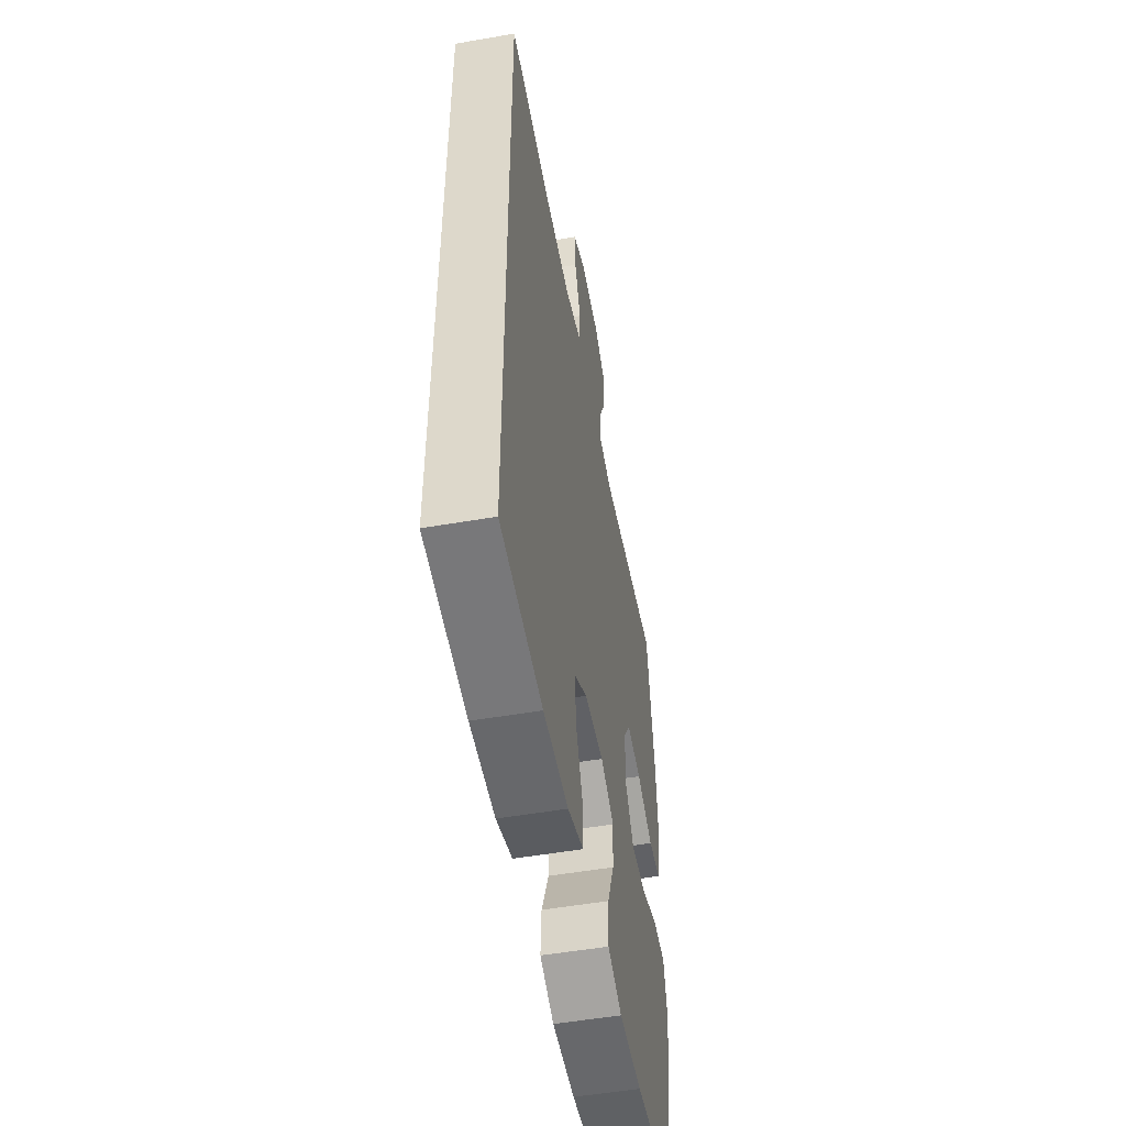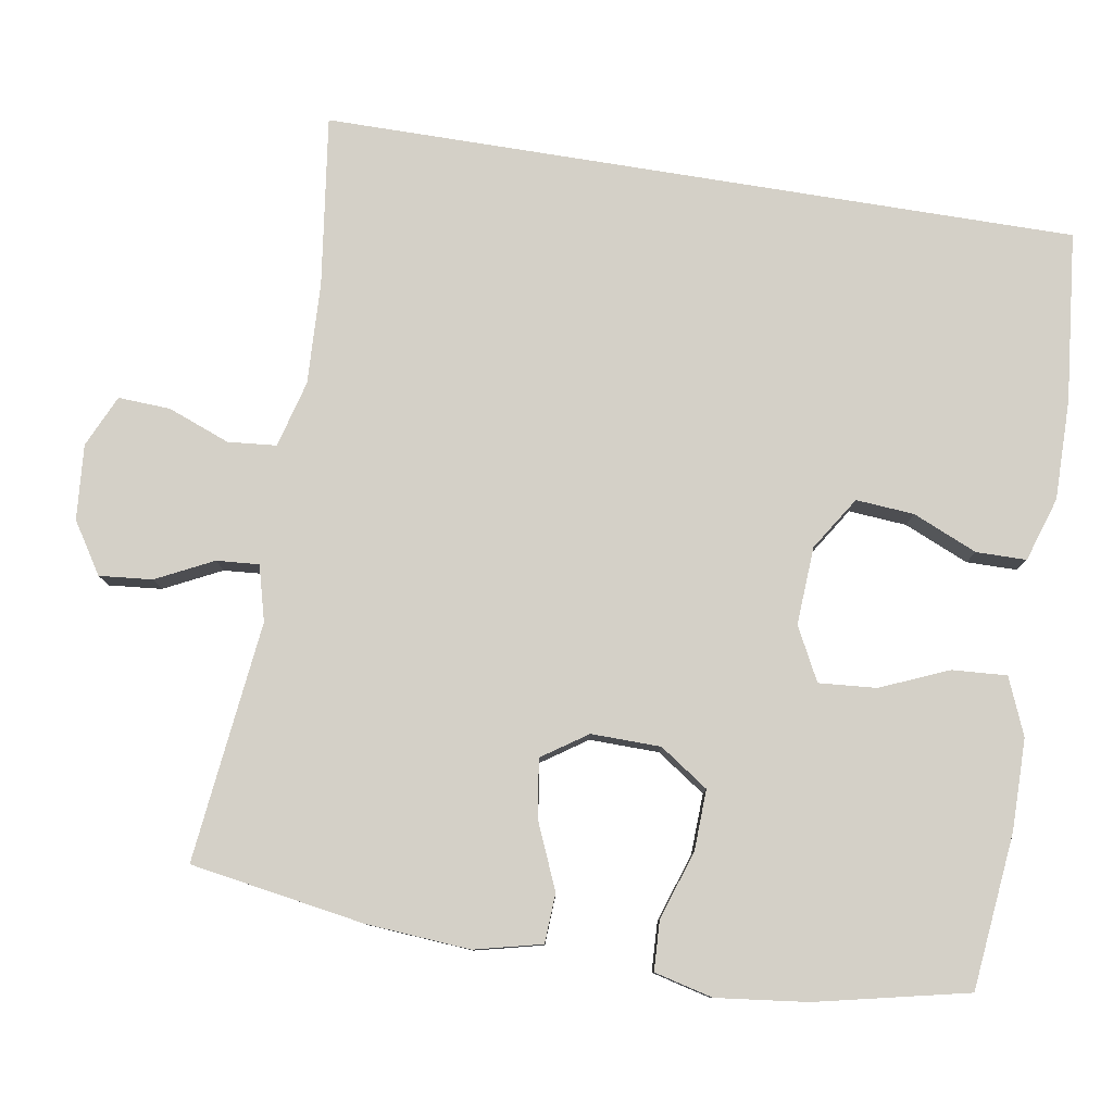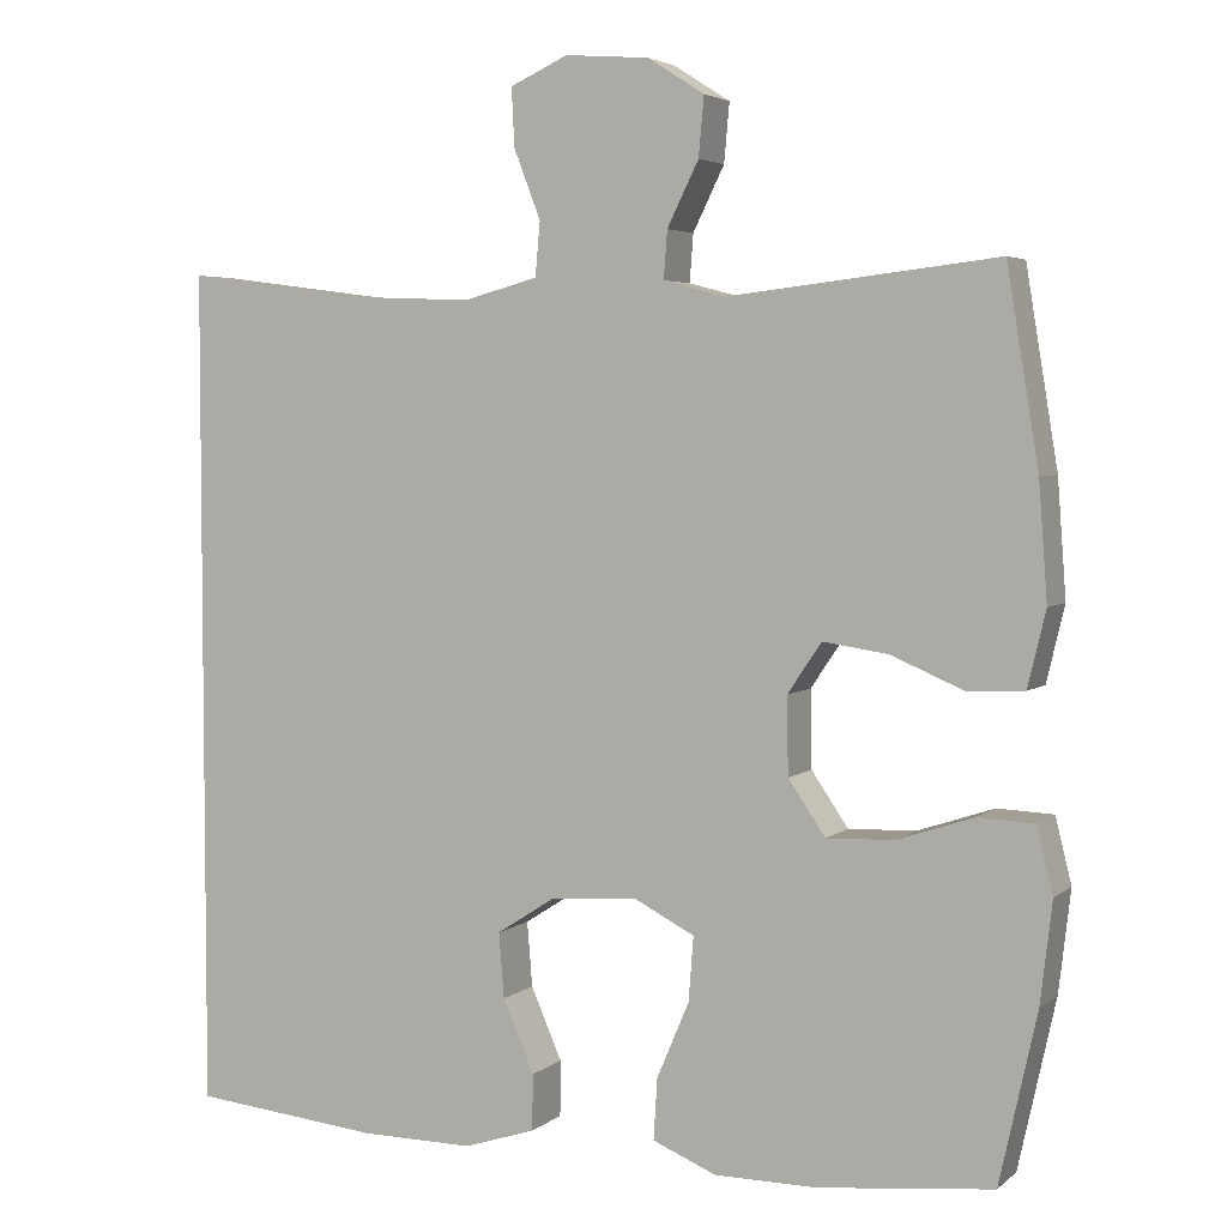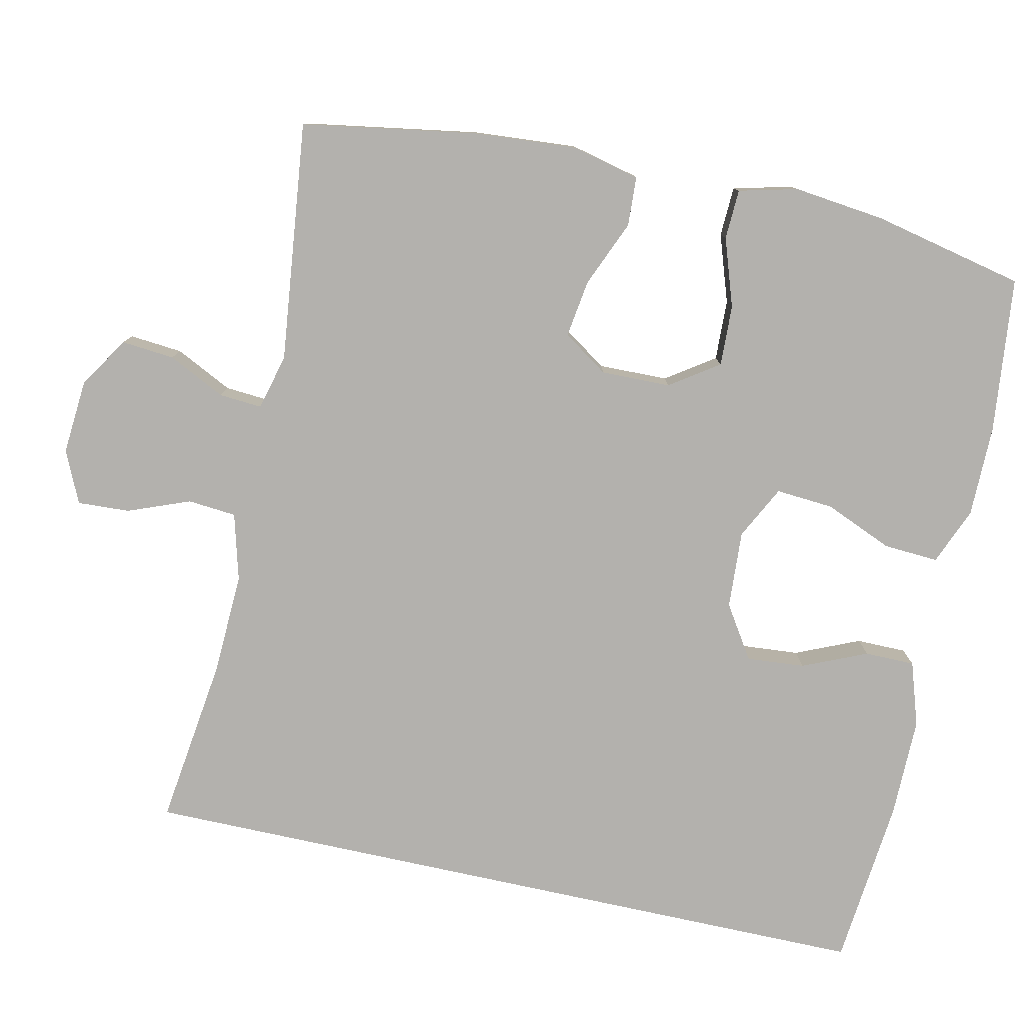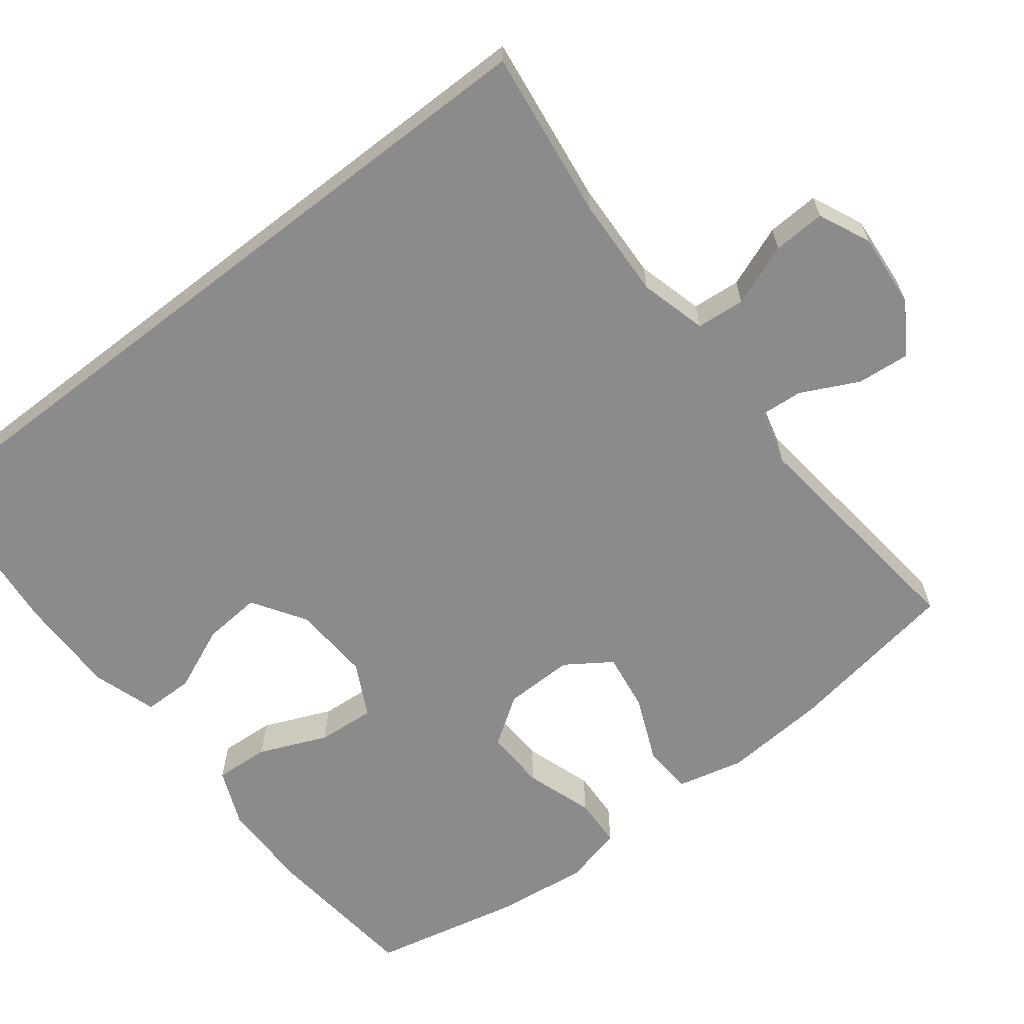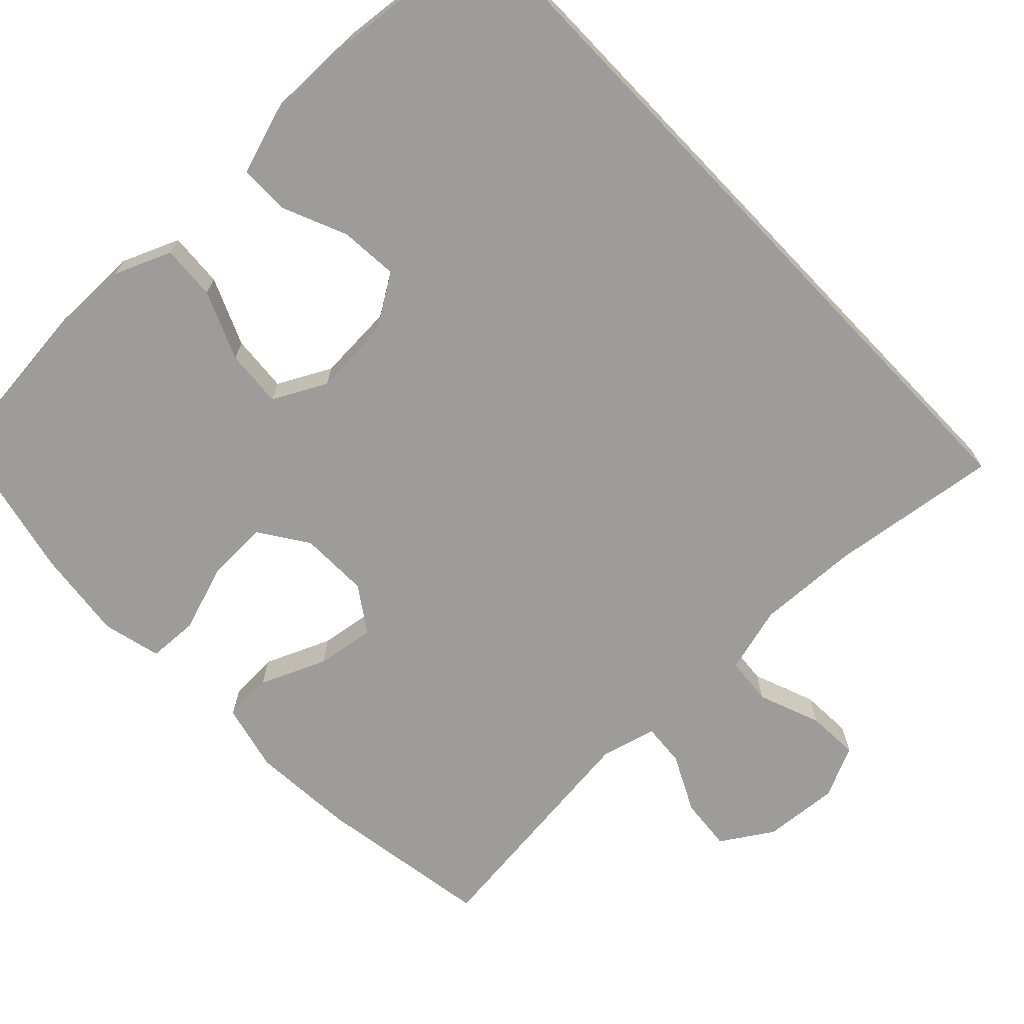
<metadata>
{"format":"obj","ext":"obj","renderer":"f3d","projection":"perspective","resolution":1024,"background":"white","views":[{"elev":-52.1,"azim":-79.4,"up":"+Z"},{"elev":79.9,"azim":99.2,"up":"+Y"},{"elev":4.1,"azim":24.3,"up":"+Z"},{"elev":-79.3,"azim":77.7,"up":"+Y"},{"elev":-64.0,"azim":-52.3,"up":"+Y"},{"elev":-70.2,"azim":-136.3,"up":"+Y"}]}
</metadata>
<code>
o path340_path340.001
v -0.284 0.0375 -0.5556
v -0.1504 0.0375 -0.5565
v -0.06502 0.0375 -0.5287
v -0.06453 0.0375 -0.462
v -0.1016 0.0375 -0.3763
v -0.1078 0.0375 -0.2991
v -0.03732 0.0375 -0.2536
v 0.06634 0.0375 -0.2474
v 0.1372 0.0375 -0.2839
v 0.1313 0.0375 -0.3604
v 0.09295 0.0375 -0.451
v 0.08849 0.0375 -0.5236
v 0.1642 0.0375 -0.5549
v 0.2862 0.0375 -0.5555
v 0.493 0.0375 -0.5333
v 0.5375 0.0375 -0.3313
v 0.5516 0.0375 -0.2107
v 0.5323 0.0375 -0.1326
v 0.4656 0.0375 -0.1297
v 0.3752 0.0375 -0.16
v 0.2942 0.0375 -0.1632
v 0.2501 0.0375 -0.09856
v 0.2484 0.0375 -0.006227
v 0.2889 0.0375 0.05377
v 0.3663 0.0375 0.04244
v 0.4539 0.0375 0.005254
v 0.5199 0.0375 0.008756
v 0.5413 0.0375 0.09862
v 0.531 0.0375 0.237
v 0.493 0.0375 0.4686
v 0.1733 0.0375 0.4316
v 0.09963 0.0375 0.4509
v 0.1039 0.0375 0.5075
v 0.1413 0.0375 0.5835
v 0.1477 0.0375 0.6539
v 0.08003 0.0375 0.697
v -0.01983 0.0375 0.705
v -0.08875 0.0375 0.6735
v -0.08513 0.0375 0.604
v -0.05328 0.0375 0.5215
v -0.05902 0.0375 0.4571
v -0.1477 0.0375 0.4332
v -0.283 0.0375 0.4388
v -0.5087 0.0375 0.4686
v -0.5087 0.0375 -0.5333
v -0.284 -0.0375 -0.5556
v -0.1504 -0.0375 -0.5565
v -0.06502 -0.0375 -0.5287
v -0.06453 -0.0375 -0.462
v -0.1016 -0.0375 -0.3763
v -0.1078 -0.0375 -0.2991
v -0.03732 -0.0375 -0.2536
v 0.06634 -0.0375 -0.2474
v 0.1372 -0.0375 -0.2839
v 0.1313 -0.0375 -0.3604
v 0.09295 -0.0375 -0.451
v 0.08849 -0.0375 -0.5236
v 0.1642 -0.0375 -0.5549
v 0.2862 -0.0375 -0.5555
v 0.493 -0.0375 -0.5333
v 0.5375 -0.0375 -0.3313
v 0.5516 -0.0375 -0.2107
v 0.5323 -0.0375 -0.1326
v 0.4656 -0.0375 -0.1297
v 0.3752 -0.0375 -0.16
v 0.2942 -0.0375 -0.1632
v 0.2501 -0.0375 -0.09856
v 0.2484 -0.0375 -0.006227
v 0.2889 -0.0375 0.05377
v 0.3663 -0.0375 0.04244
v 0.4539 -0.0375 0.005254
v 0.5199 -0.0375 0.008756
v 0.5413 -0.0375 0.09862
v 0.531 -0.0375 0.237
v 0.493 -0.0375 0.4686
v 0.1733 -0.0375 0.4316
v 0.09963 -0.0375 0.4509
v 0.1039 -0.0375 0.5075
v 0.1413 -0.0375 0.5835
v 0.1477 -0.0375 0.6539
v 0.08003 -0.0375 0.697
v -0.01983 -0.0375 0.705
v -0.08875 -0.0375 0.6735
v -0.08513 -0.0375 0.604
v -0.05328 -0.0375 0.5215
v -0.05902 -0.0375 0.4571
v -0.1477 -0.0375 0.4332
v -0.283 -0.0375 0.4388
v -0.5087 -0.0375 0.4686
v -0.5087 -0.0375 -0.5333
v 0.5375 0.0375 -0.3313
v 0.5516 0.0375 -0.2107
v 0.5323 0.0375 -0.1326
v 0.5323 0.0375 -0.1326
v 0.5199 0.0375 0.008756
v 0.5199 0.0375 0.008756
v 0.5413 0.0375 0.09862
v 0.531 0.0375 0.237
v 0.4656 0.0375 -0.1297
v 0.4539 0.0375 0.005254
v 0.493 0.0375 -0.5333
v 0.493 0.0375 -0.5333
v 0.493 0.0375 0.4686
v 0.493 0.0375 0.4686
v 0.3752 0.0375 -0.16
v 0.3663 0.0375 0.04244
v 0.2862 0.0375 -0.5555
v 0.2942 0.0375 -0.1632
v 0.2889 0.0375 0.05377
v 0.2889 0.0375 0.05377
v 0.2501 0.0375 -0.09856
v 0.1733 0.0375 0.4316
v 0.2484 0.0375 -0.006227
v 0.1642 0.0375 -0.5549
v 0.09963 0.0375 0.4509
v 0.09963 0.0375 0.4509
v 0.08849 0.0375 -0.5236
v 0.08849 0.0375 -0.5236
v 0.1372 0.0375 -0.2839
v 0.1372 0.0375 -0.2839
v 0.1313 0.0375 -0.3604
v 0.1413 0.0375 0.5835
v 0.1477 0.0375 0.6539
v 0.1477 0.0375 0.6539
v 0.08003 0.0375 0.697
v 0.1039 0.0375 0.5075
v 0.06634 0.0375 -0.2474
v 0.09295 0.0375 -0.451
v -0.01983 0.0375 0.705
v -0.03732 0.0375 -0.2536
v -0.08875 0.0375 0.6735
v -0.08875 0.0375 0.6735
v -0.1078 0.0375 -0.2991
v -0.1078 0.0375 -0.2991
v -0.05328 0.0375 0.5215
v -0.05902 0.0375 0.4571
v -0.05902 0.0375 0.4571
v -0.08513 0.0375 0.604
v -0.1477 0.0375 0.4332
v -0.06502 0.0375 -0.5287
v -0.06502 0.0375 -0.5287
v -0.06453 0.0375 -0.462
v -0.1016 0.0375 -0.3763
v -0.1504 0.0375 -0.5565
v -0.283 0.0375 0.4388
v -0.284 0.0375 -0.5556
v -0.5087 0.0375 0.4686
v -0.5087 0.0375 0.4686
v -0.5087 0.0375 -0.5333
v -0.5087 0.0375 -0.5333
v 0.5375 -0.0375 -0.3313
v 0.5516 -0.0375 -0.2107
v 0.5323 -0.0375 -0.1326
v 0.5323 -0.0375 -0.1326
v 0.5199 -0.0375 0.008756
v 0.5199 -0.0375 0.008756
v 0.5413 -0.0375 0.09862
v 0.531 -0.0375 0.237
v 0.4656 -0.0375 -0.1297
v 0.4539 -0.0375 0.005254
v 0.493 -0.0375 -0.5333
v 0.493 -0.0375 -0.5333
v 0.493 -0.0375 0.4686
v 0.493 -0.0375 0.4686
v 0.3752 -0.0375 -0.16
v 0.3663 -0.0375 0.04244
v 0.2862 -0.0375 -0.5555
v 0.2942 -0.0375 -0.1632
v 0.2889 -0.0375 0.05377
v 0.2889 -0.0375 0.05377
v 0.2501 -0.0375 -0.09856
v 0.1733 -0.0375 0.4316
v 0.2484 -0.0375 -0.006227
v 0.1642 -0.0375 -0.5549
v 0.09963 -0.0375 0.4509
v 0.09963 -0.0375 0.4509
v 0.08849 -0.0375 -0.5236
v 0.08849 -0.0375 -0.5236
v 0.1372 -0.0375 -0.2839
v 0.1372 -0.0375 -0.2839
v 0.1313 -0.0375 -0.3604
v 0.1413 -0.0375 0.5835
v 0.1477 -0.0375 0.6539
v 0.1477 -0.0375 0.6539
v 0.08003 -0.0375 0.697
v 0.1039 -0.0375 0.5075
v 0.06634 -0.0375 -0.2474
v 0.09295 -0.0375 -0.451
v -0.01983 -0.0375 0.705
v -0.03732 -0.0375 -0.2536
v -0.08875 -0.0375 0.6735
v -0.08875 -0.0375 0.6735
v -0.1078 -0.0375 -0.2991
v -0.1078 -0.0375 -0.2991
v -0.05328 -0.0375 0.5215
v -0.05902 -0.0375 0.4571
v -0.05902 -0.0375 0.4571
v -0.08513 -0.0375 0.604
v -0.1477 -0.0375 0.4332
v -0.06502 -0.0375 -0.5287
v -0.06502 -0.0375 -0.5287
v -0.06453 -0.0375 -0.462
v -0.1016 -0.0375 -0.3763
v -0.1504 -0.0375 -0.5565
v -0.283 -0.0375 0.4388
v -0.284 -0.0375 -0.5556
v -0.5087 -0.0375 0.4686
v -0.5087 -0.0375 0.4686
v -0.5087 -0.0375 -0.5333
v -0.5087 -0.0375 -0.5333
f 175 186 195
f 196 175 195
f 167 181 174
f 190 173 199
f 172 158 163
f 158 166 157
f 181 168 179
f 206 193 209
f 177 174 188
f 168 167 151
f 207 193 205
f 185 182 183
f 169 166 158
f 157 160 155
f 195 185 198
f 198 185 189
f 193 206 203
f 193 190 205
f 172 169 158
f 171 179 168
f 179 171 187
f 166 160 157
f 188 174 181
f 171 173 187
f 165 152 159
f 196 173 175
f 175 169 172
f 161 151 167
f 187 173 190
f 185 195 182
f 195 186 182
f 152 165 151
f 181 167 168
f 175 173 169
f 151 165 168
f 198 189 191
f 209 193 207
f 203 204 202
f 200 202 204
f 199 173 196
f 204 203 206
f 205 190 199
f 159 152 153
f 16 17 62 61
f 17 94 154 62
f 96 28 73 156
f 28 29 74 73
f 18 19 64 63
f 26 27 72 71
f 102 16 61 162
f 29 104 164 74
f 19 20 65 64
f 25 26 71 70
f 14 15 60 59
f 20 21 66 65
f 110 25 70 170
f 21 22 67 66
f 30 31 76 75
f 23 24 69 68
f 13 14 59 58
f 22 23 68 67
f 31 116 176 76
f 118 13 58 178
f 120 10 55 180
f 34 124 184 79
f 35 36 81 80
f 33 34 79 78
f 8 9 54 53
f 11 12 57 56
f 10 11 56 55
f 32 33 78 77
f 36 37 82 81
f 7 8 53 52
f 37 132 192 82
f 134 7 52 194
f 40 137 197 85
f 39 40 85 84
f 38 39 84 83
f 41 42 87 86
f 141 4 49 201
f 4 5 50 49
f 2 3 48 47
f 5 6 51 50
f 42 43 88 87
f 1 2 47 46
f 43 148 208 88
f 150 1 46 210
f 44 45 90 89
f 115 135 126
f 136 135 115
f 107 114 121
f 130 139 113
f 112 103 98
f 98 97 106
f 121 119 108
f 146 149 133
f 117 128 114
f 108 91 107
f 147 145 133
f 125 123 122
f 109 98 106
f 97 95 100
f 135 138 125
f 138 129 125
f 133 143 146
f 133 145 130
f 112 98 109
f 111 108 119
f 119 127 111
f 106 97 100
f 128 121 114
f 111 127 113
f 105 99 92
f 136 115 113
f 115 112 109
f 101 107 91
f 127 130 113
f 125 122 135
f 135 122 126
f 92 91 105
f 121 108 107
f 115 109 113
f 91 108 105
f 138 131 129
f 149 147 133
f 143 142 144
f 140 144 142
f 139 136 113
f 144 146 143
f 145 139 130
f 99 93 92

</code>
